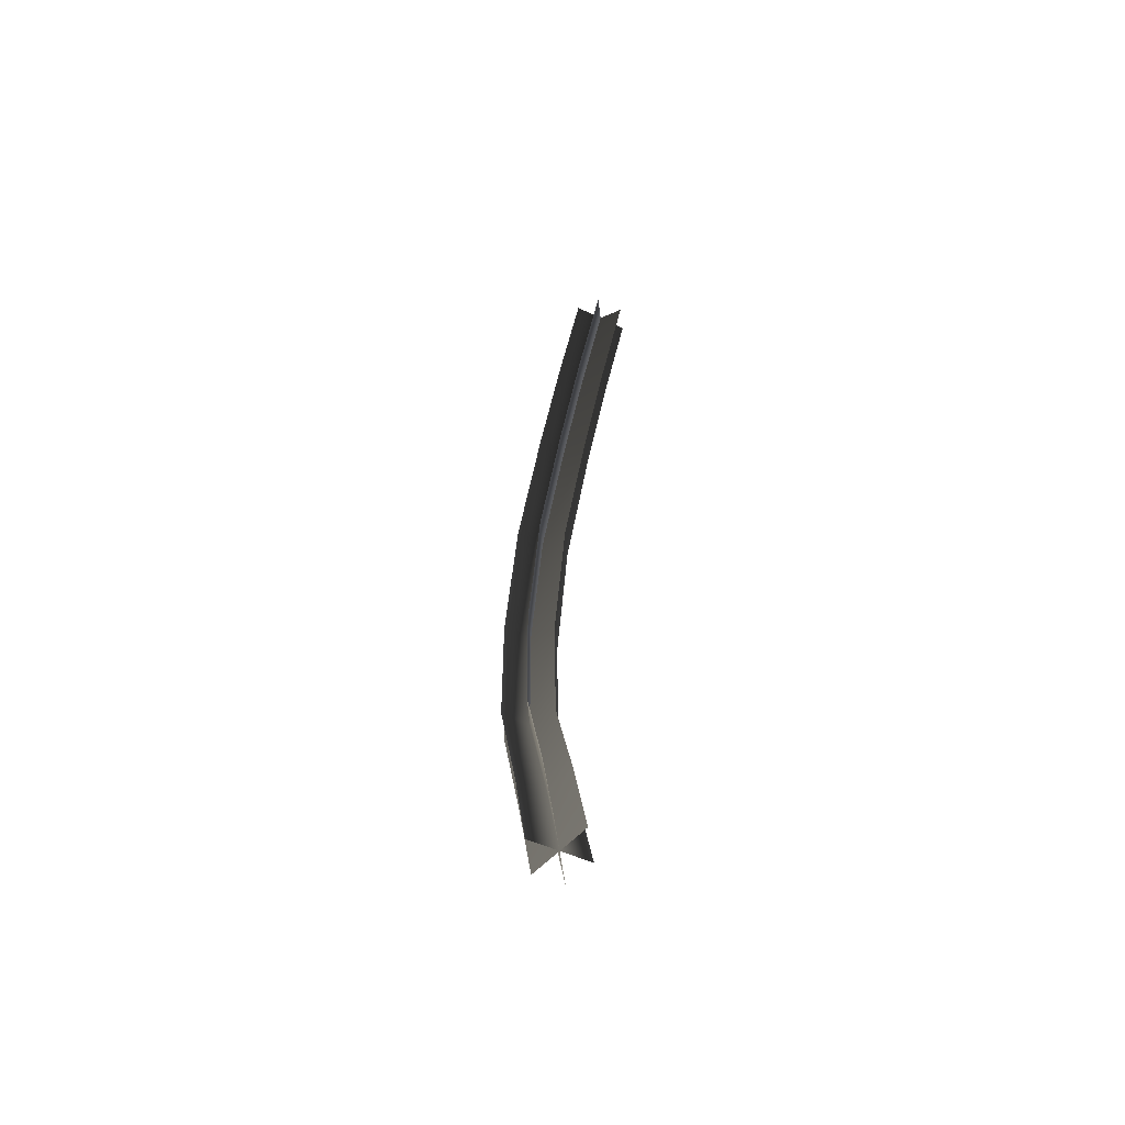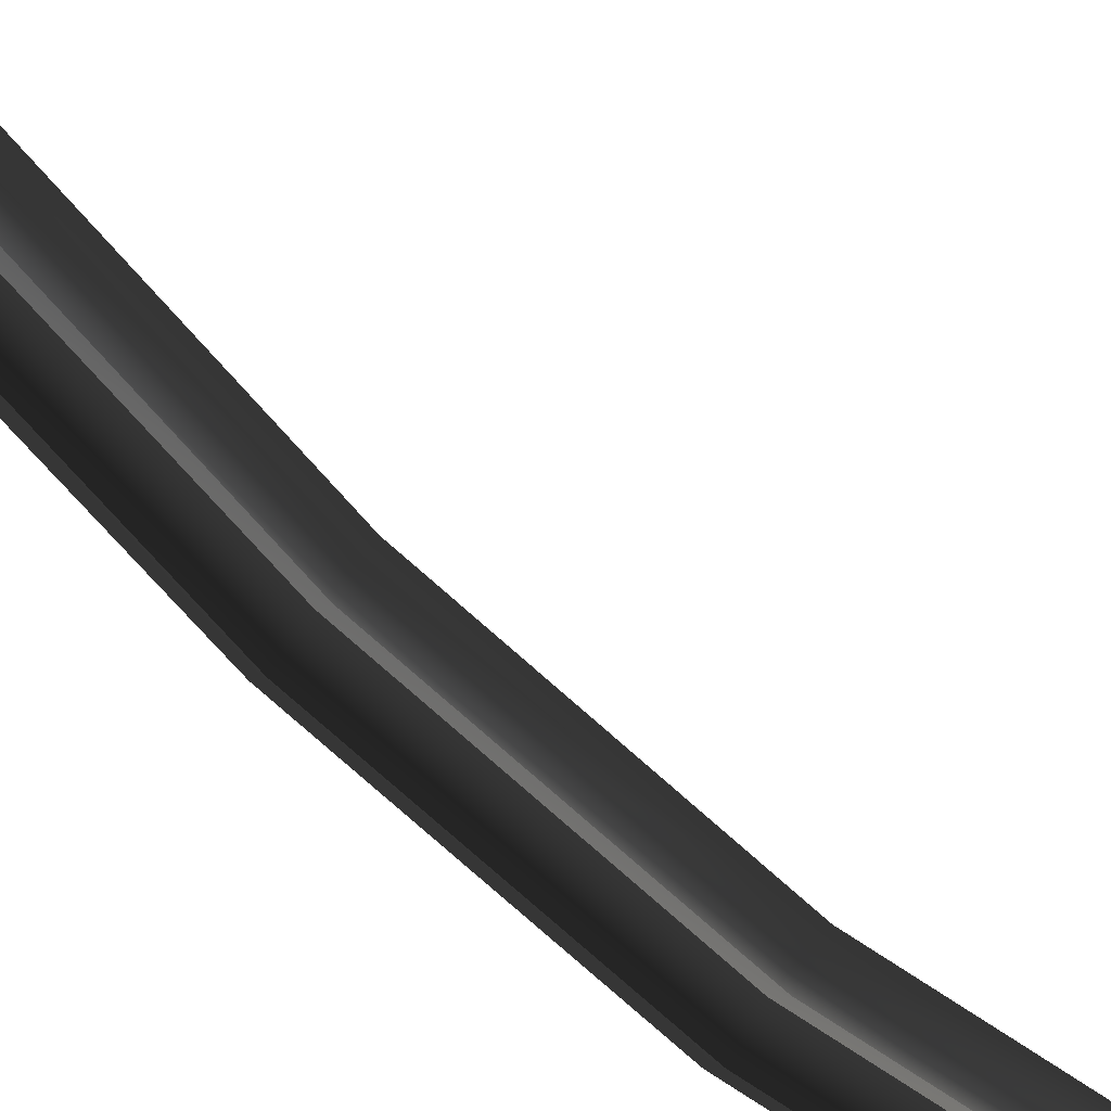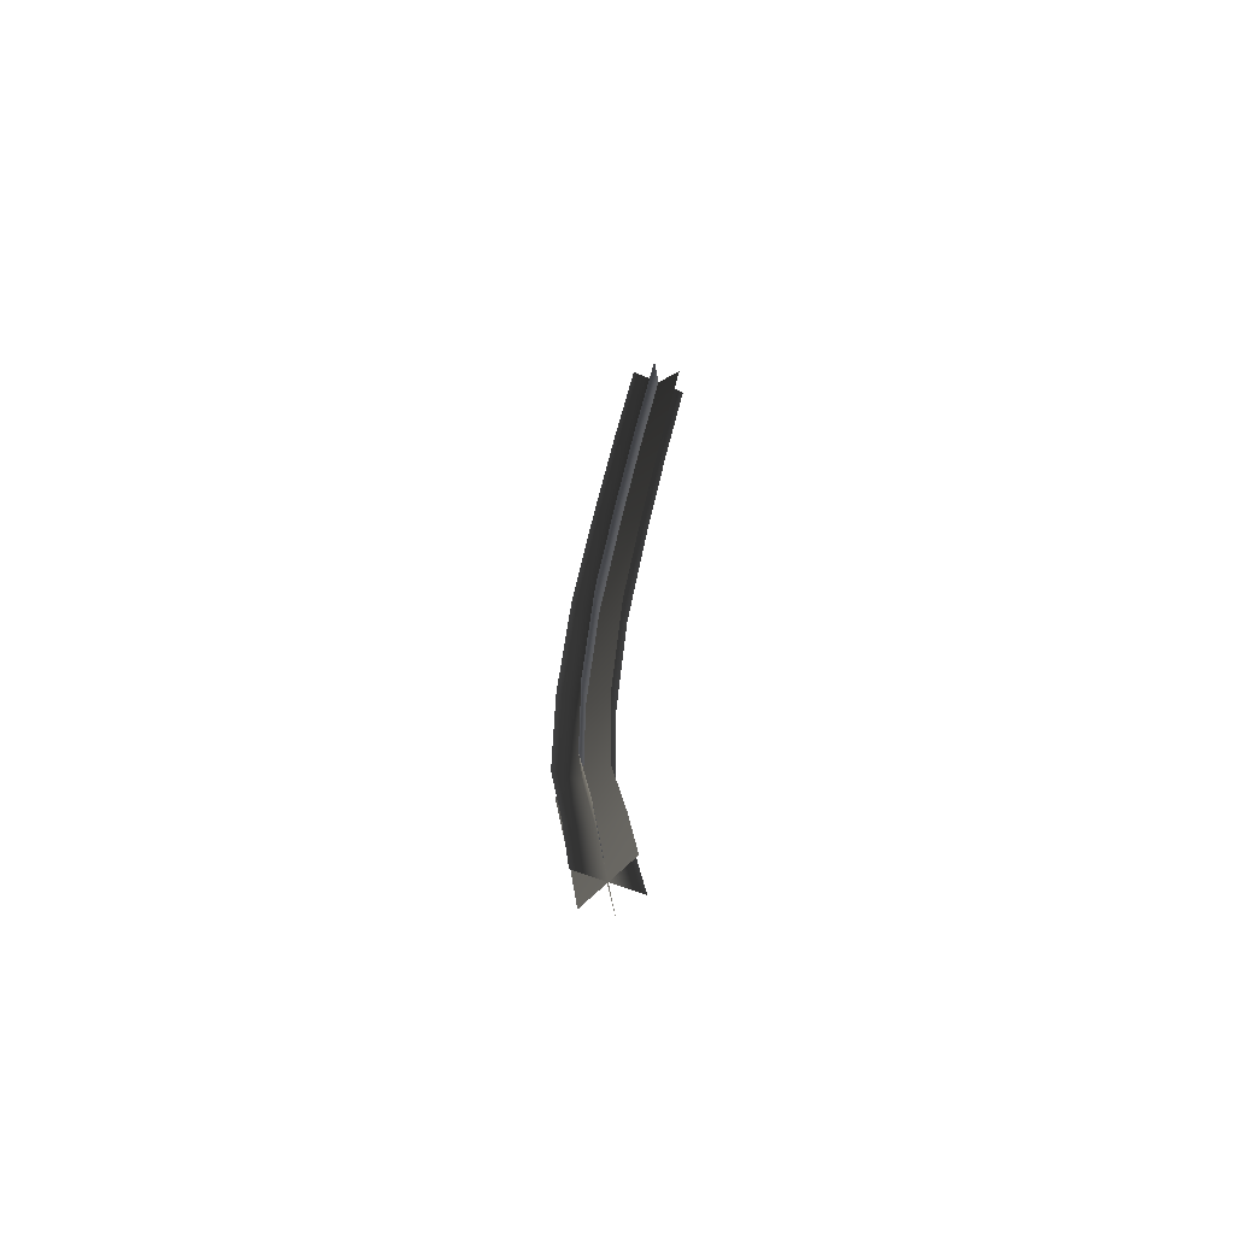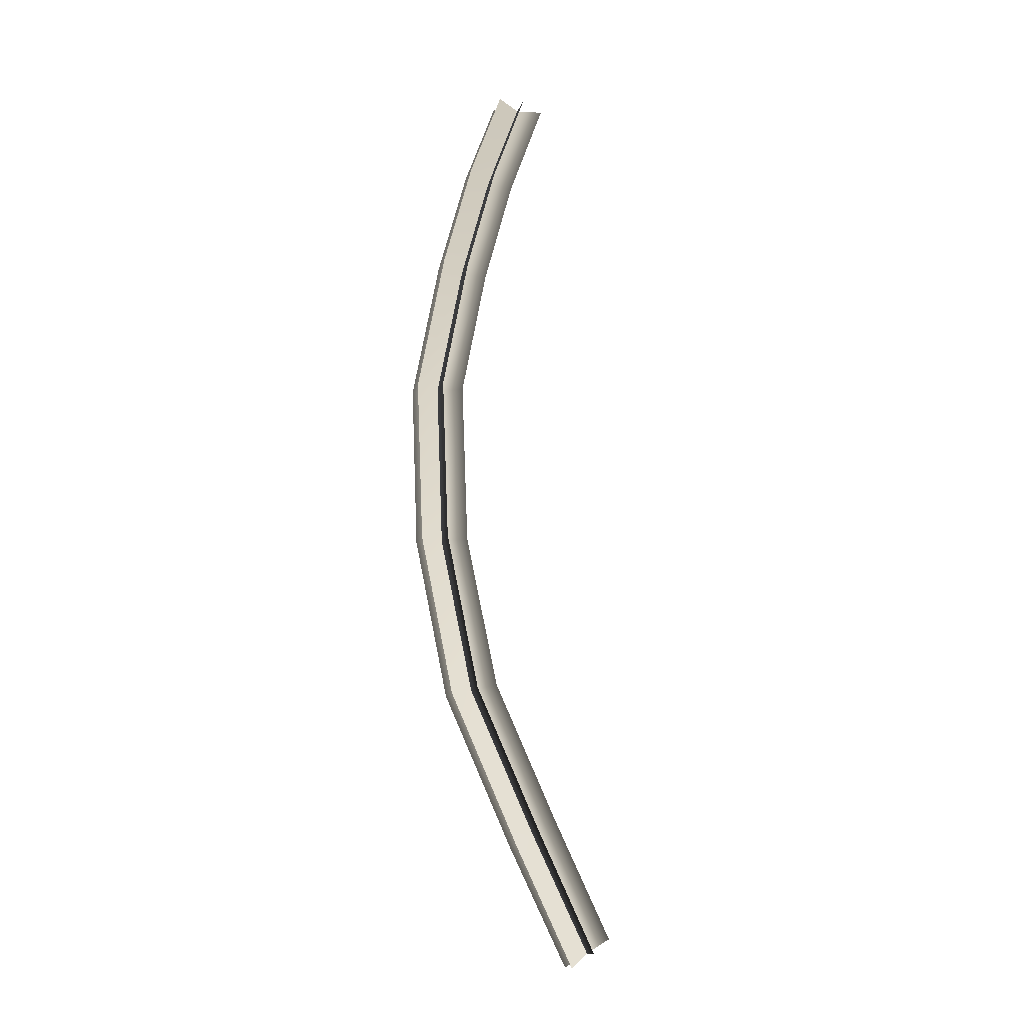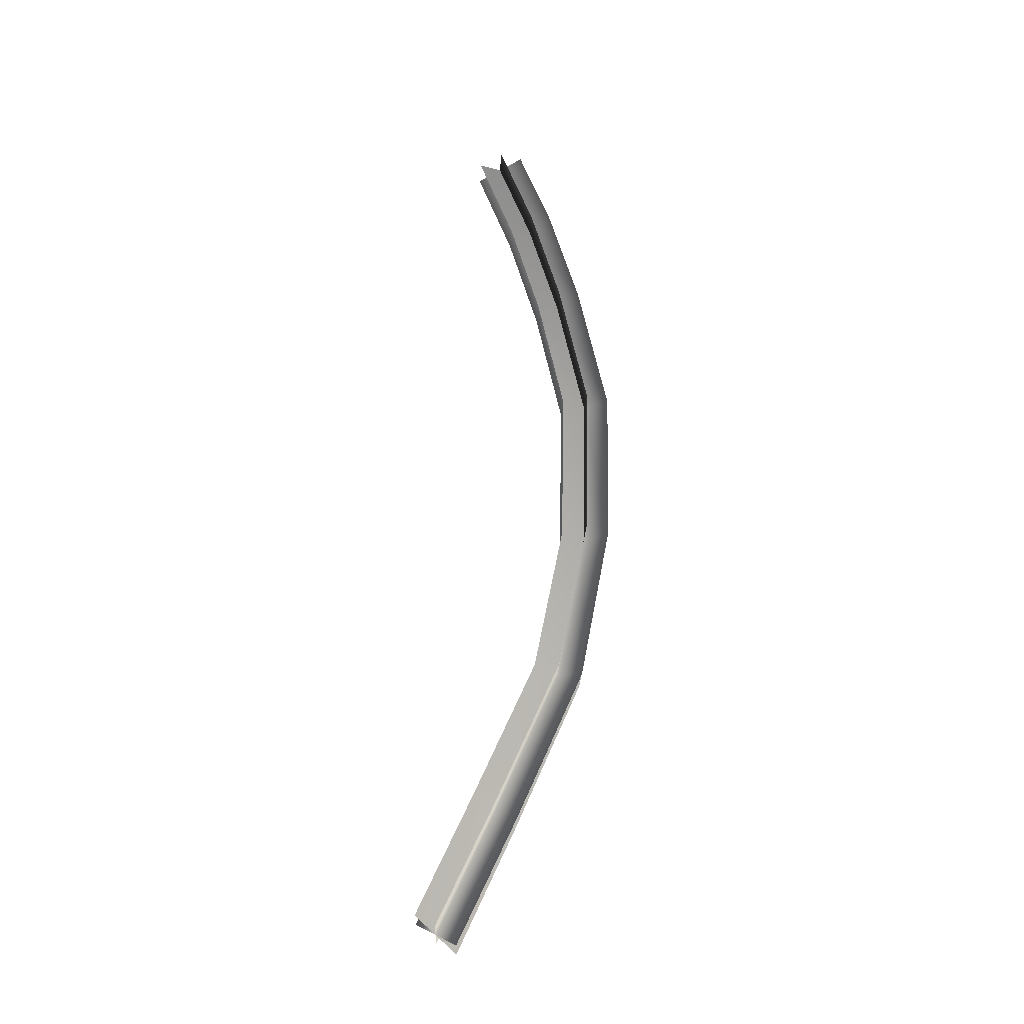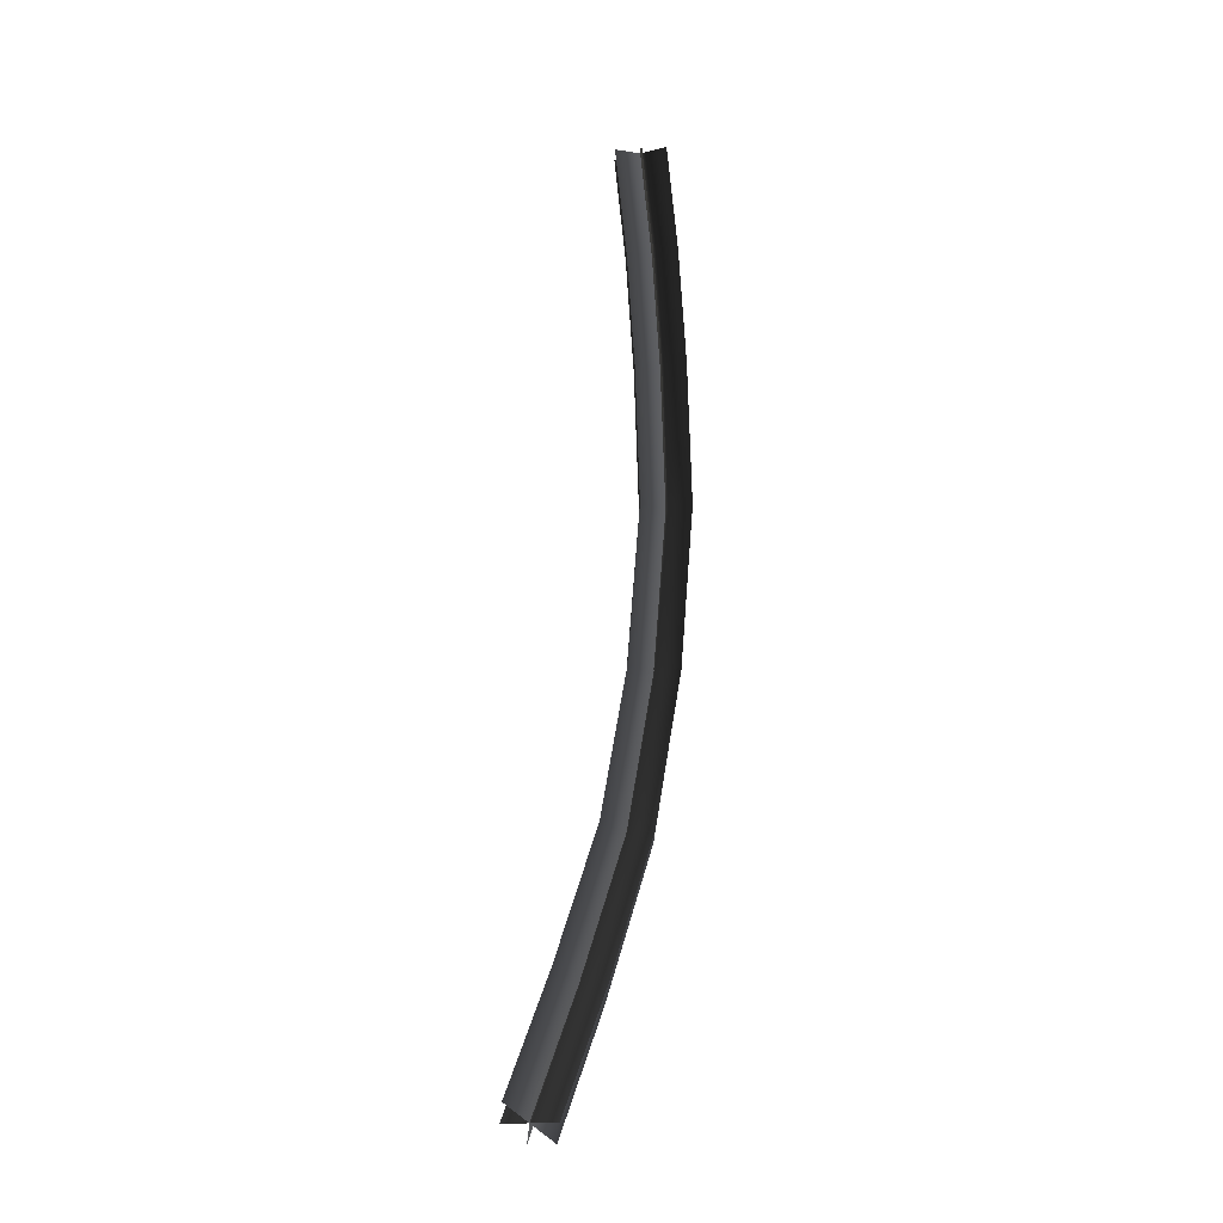
<metadata>
{"format":"obj","ext":"obj","renderer":"f3d","projection":"perspective","resolution":1024,"background":"white","views":[{"elev":-52.1,"azim":-80.2,"up":"+Z"},{"elev":-71.9,"azim":-128.1,"up":"+Y"},{"elev":-57.3,"azim":-77.4,"up":"+Z"},{"elev":-8.7,"azim":-159.3,"up":"+Z"},{"elev":-34.2,"azim":31.9,"up":"+Z"},{"elev":-23.0,"azim":-25.7,"up":"+Z"}]}
</metadata>
<code>
g Plane63
v -189.4 -111 -480.1
v -257.2 -138.6 -637.3
v -221.4 -112 -462.9
v -288 -137.8 -618
v -253.5 -112.9 -445.7
v -318.8 -137 -598.6
v -111.1 -74.49 -280.3
v -146.7 -77.4 -273
v -182.3 -80.31 -265.6
v -69.86 -65.37 -70.13
v -106.2 -68.43 -69.08
v -142.5 -71.48 -68.02
v -57.01 -77.09 143.9
v -93.46 -79.94 144
v -129.9 -82.79 144.2
v -80.69 -111.6 329.3
v -115.9 -112.7 319.2
v -151.1 -113.8 309.1
v -107.9 -144.3 469.2
v -142.8 -145 457.8
v -177.6 -145.8 446.5
v -139 -177.3 583.2
v -175 -179.3 576.8
v -210.9 -181.3 570.5
v -210.4 -80.49 -477.4
v -277.4 -107.5 -635.1
v -232.5 -143.4 -448.4
v -298.6 -168.1 -600.9
v -132.4 -44.21 -277.4
v -161 -110.6 -268.5
v -91.31 -35.21 -67.16
v -121.1 -101.6 -70.99
v -78.3 -46.81 146.8
v -108.6 -113.1 141.3
v -102.1 -81.36 332.2
v -129.7 -144 306.2
v -129.3 -114.1 472.1
v -156.2 -176 443.5
v -160.4 -147.1 586.1
v -189.6 -211.5 567.5
v -242.5 -81.48 -460.2
v -308.2 -106.7 -615.7
v -200.4 -142.4 -465.6
v -267.8 -168.9 -620.2
v -168 -47.12 -270
v -125.4 -107.7 -275.9
v -127.6 -38.27 -66.11
v -84.74 -98.59 -72.04
v -114.8 -49.66 146.9
v -72.17 -110.2 141.1
v -137.3 -82.48 322.2
v -94.52 -142.9 316.3
v -164.1 -114.8 460.8
v -121.4 -175.2 454.9
v -196.4 -149.1 579.8
v -153.6 -209.5 573.9
f 3 1 2
f 2 4 3
f 5 3 4
f 4 6 5
f 8 7 1
f 1 3 8
f 9 8 3
f 3 5 9
f 11 10 7
f 7 8 11
f 12 11 8
f 8 9 12
f 14 13 10
f 10 11 14
f 15 14 11
f 11 12 15
f 17 16 13
f 13 14 17
f 18 17 14
f 14 15 18
f 20 19 16
f 16 17 20
f 21 20 17
f 17 18 21
f 23 22 19
f 19 20 23
f 24 23 20
f 20 21 24
f 3 25 26
f 26 4 3
f 27 3 4
f 4 28 27
f 8 29 25
f 25 3 8
f 30 8 3
f 3 27 30
f 11 31 29
f 29 8 11
f 32 11 8
f 8 30 32
f 14 33 31
f 31 11 14
f 34 14 11
f 11 32 34
f 17 35 33
f 33 14 17
f 36 17 14
f 14 34 36
f 20 37 35
f 35 17 20
f 38 20 17
f 17 36 38
f 23 39 37
f 37 20 23
f 40 23 20
f 20 38 40
f 3 41 42
f 42 4 3
f 43 3 4
f 4 44 43
f 8 45 41
f 41 3 8
f 46 8 3
f 3 43 46
f 11 47 45
f 45 8 11
f 48 11 8
f 8 46 48
f 14 49 47
f 47 11 14
f 50 14 11
f 11 48 50
f 17 51 49
f 49 14 17
f 52 17 14
f 14 50 52
f 20 53 51
f 51 17 20
f 54 20 17
f 17 52 54
f 23 55 53
f 53 20 23
f 56 23 20
f 20 54 56

</code>
